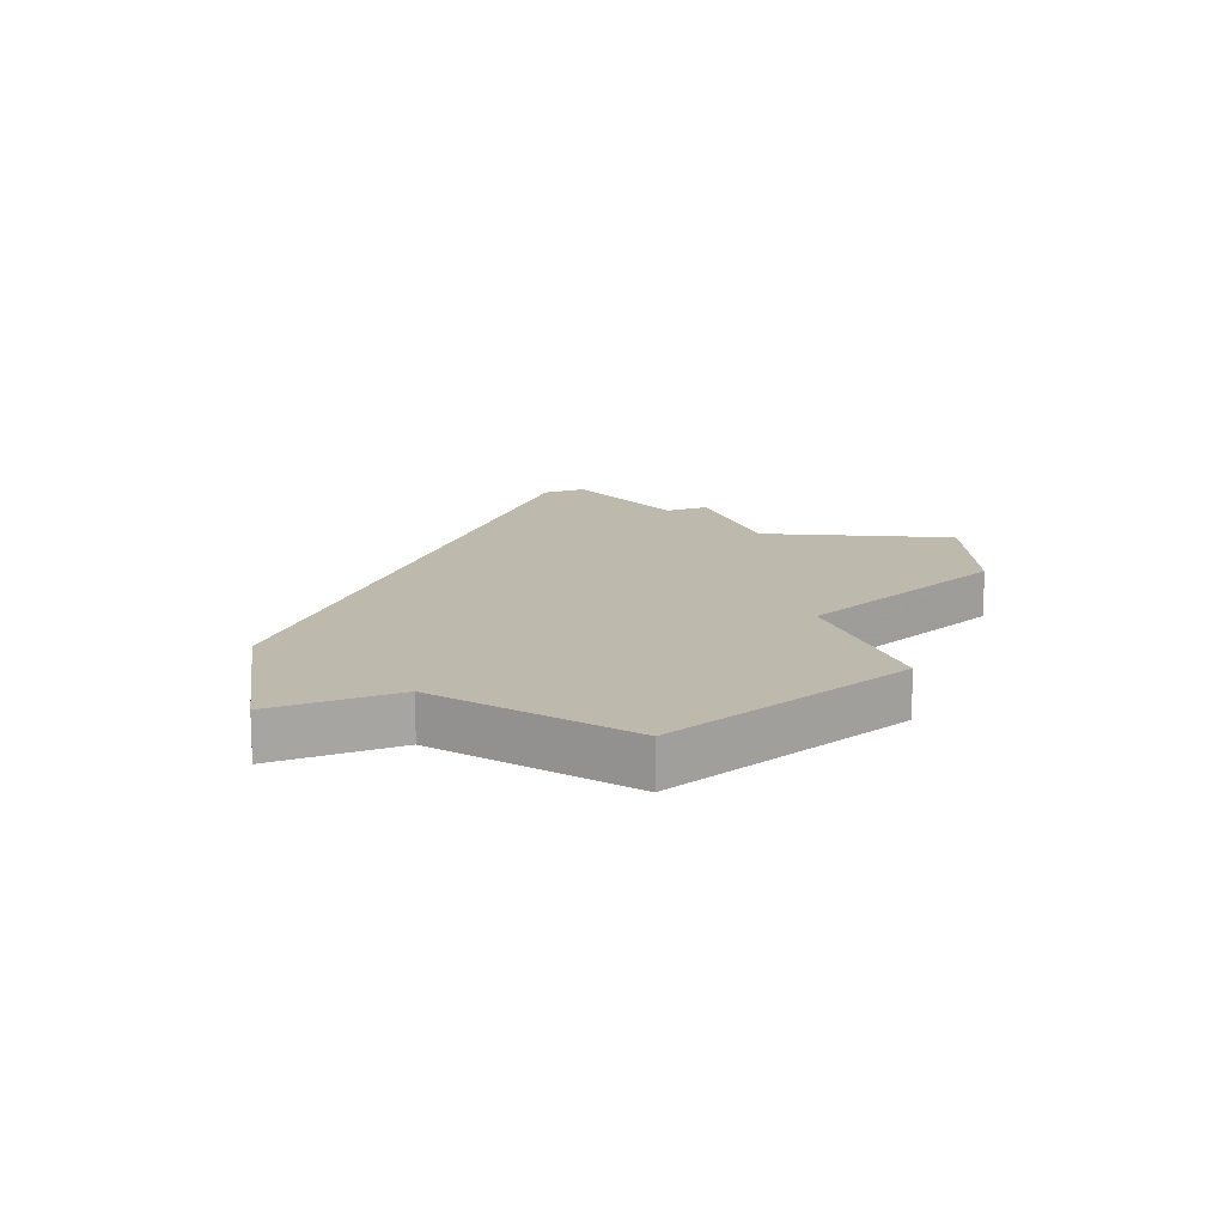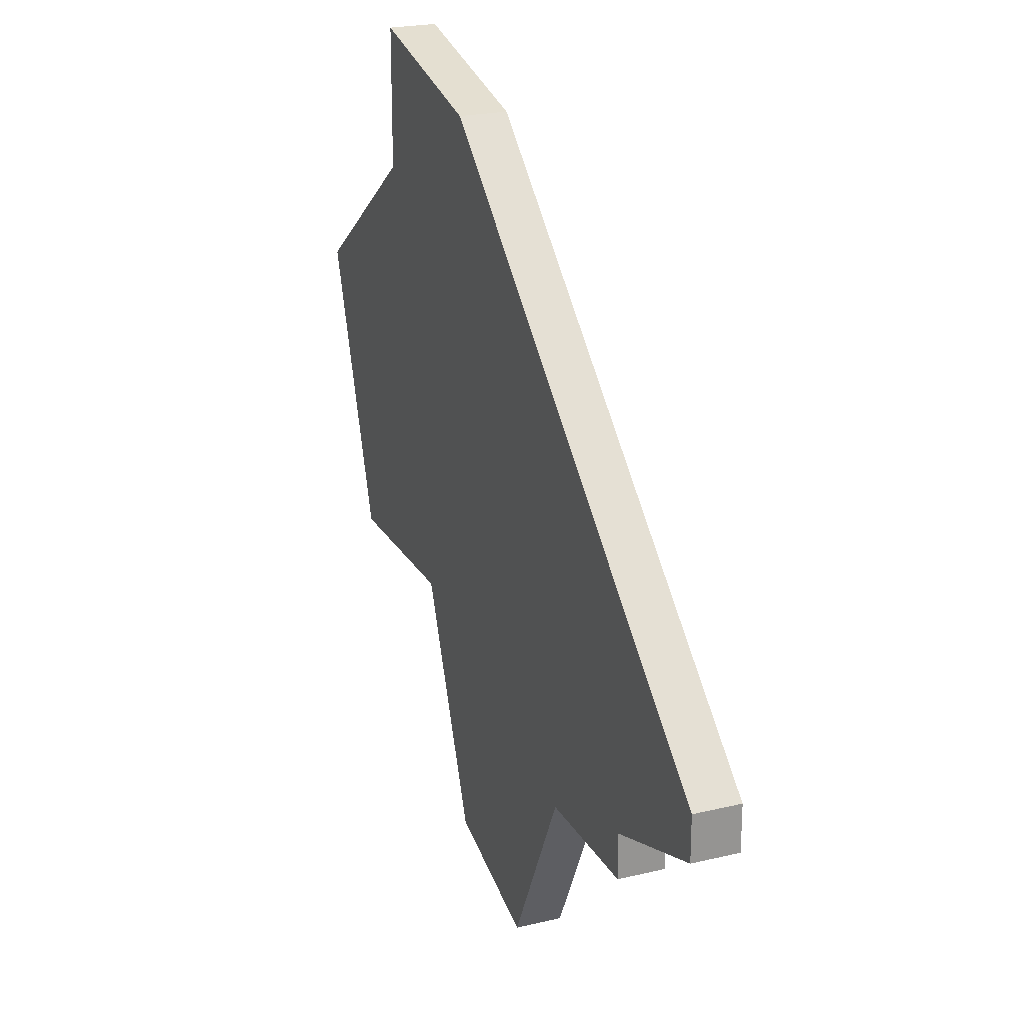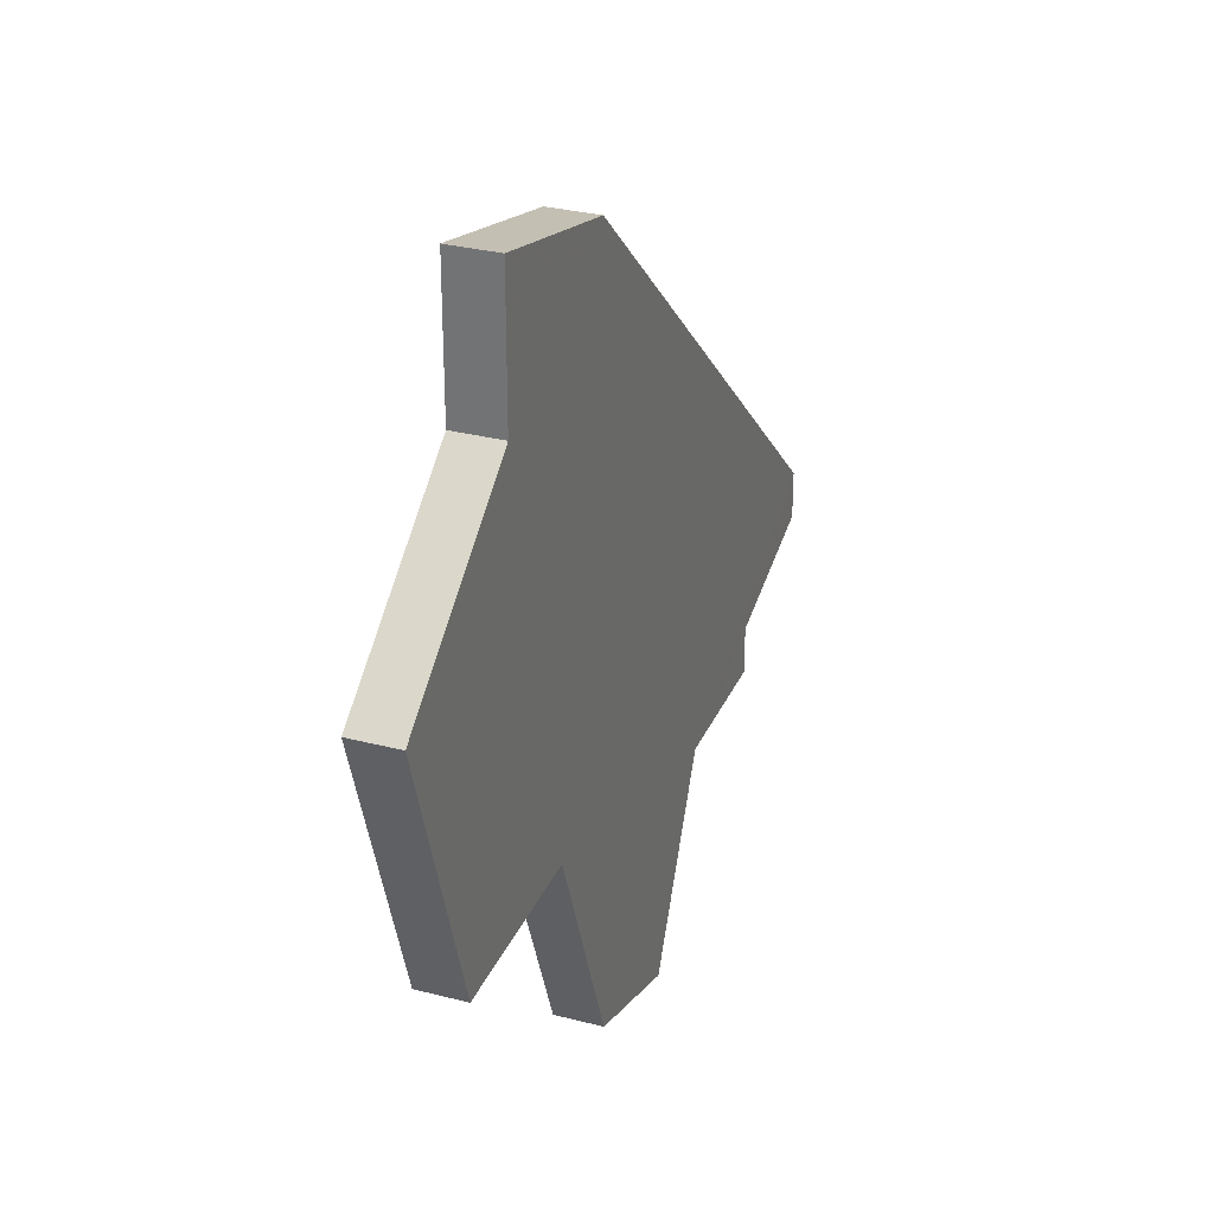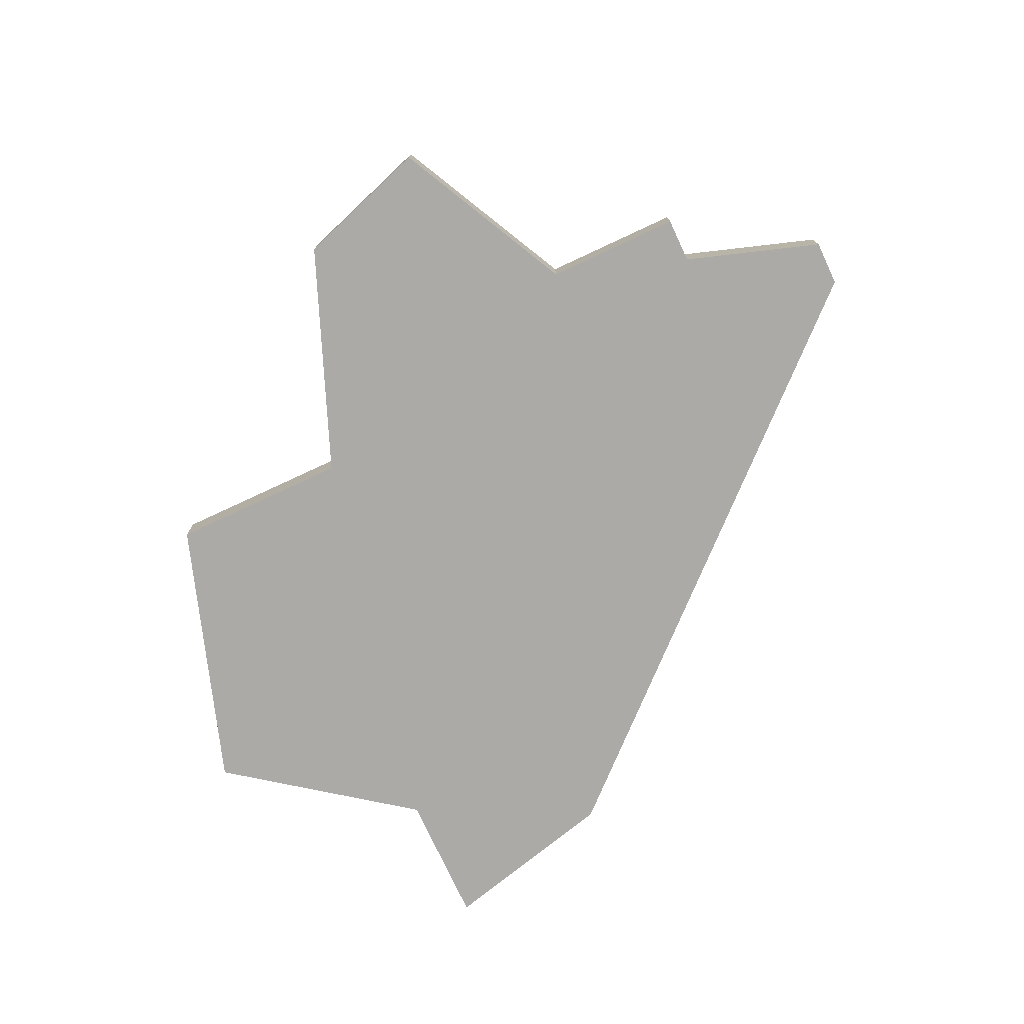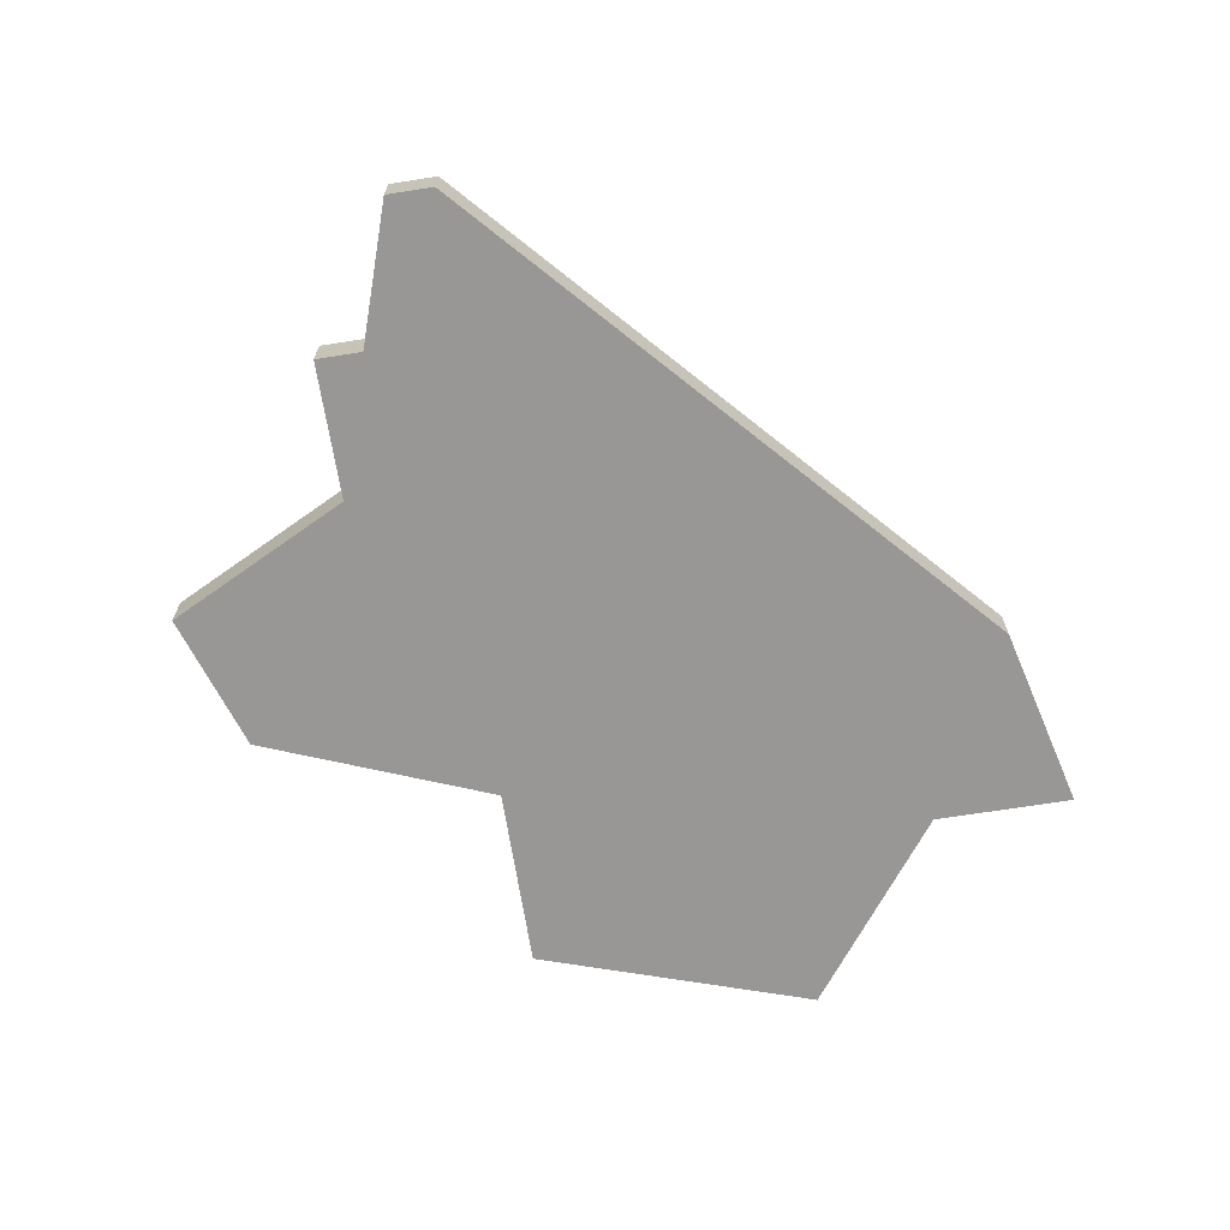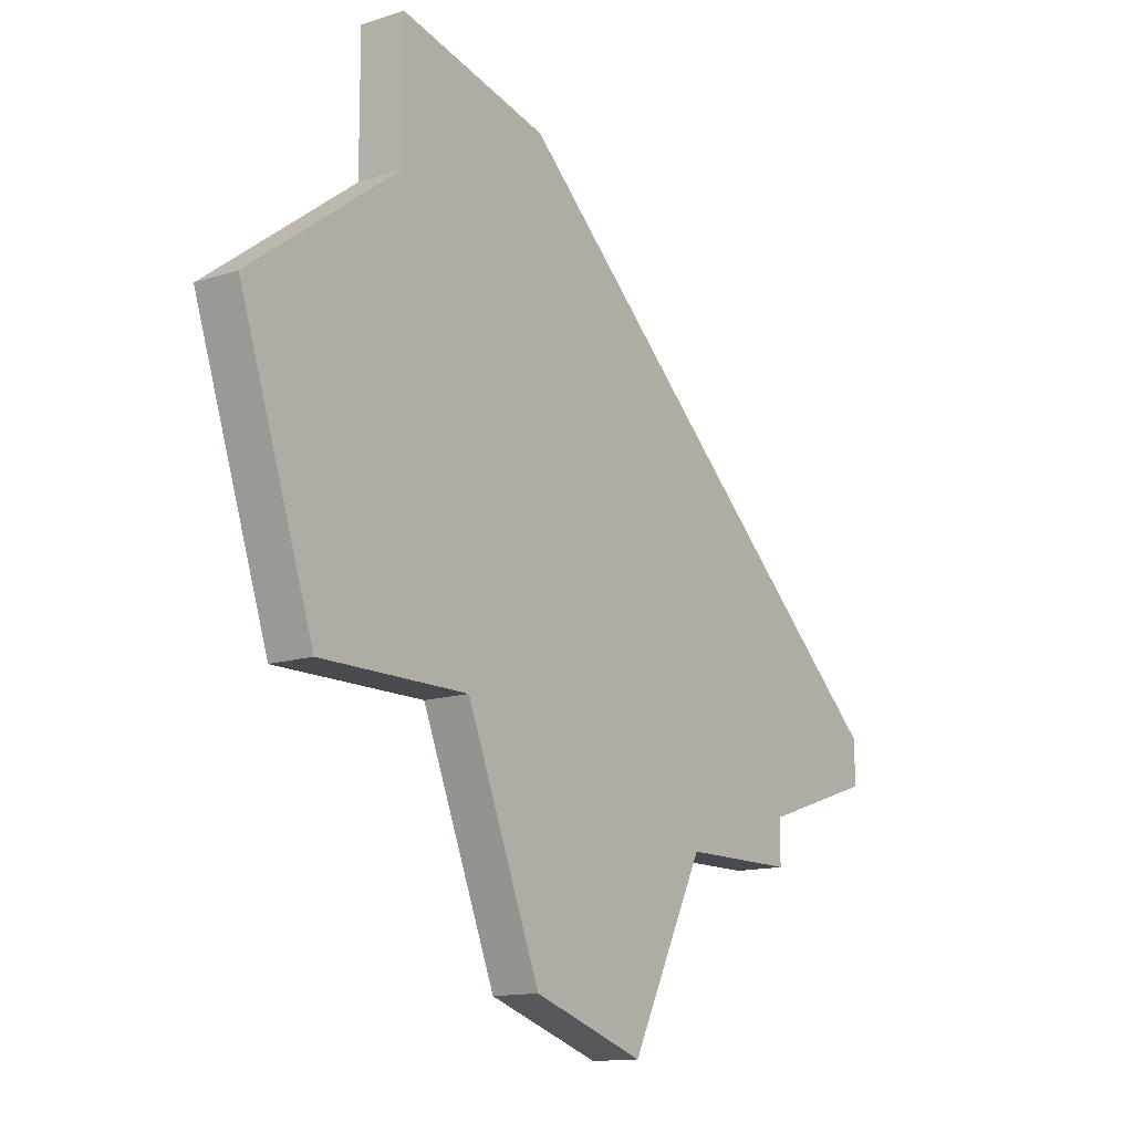
<metadata>
{"format":"obj","ext":"obj","renderer":"f3d","projection":"perspective","resolution":1024,"background":"white","views":[{"elev":15.0,"azim":-111.7,"up":"+Z"},{"elev":22.7,"azim":67.6,"up":"+Y"},{"elev":30.6,"azim":-69.5,"up":"+Y"},{"elev":-75.9,"azim":25.0,"up":"+Z"},{"elev":-68.2,"azim":99.0,"up":"+Z"},{"elev":-13.4,"azim":-53.4,"up":"+Y"}]}
</metadata>
<code>
v 4351 -1344 0
v 4351 -1347 0
v 4347 -1350 0
v 4349 -1356 0
v 4353 -1356 0
v 4355 -1361 0
v 4358 -1362 0
v 4360 -1358 0
v 4363 -1358 0
v 4363 -1357 0
v 4366 -1356 0
v 4366 -1355 0
v 4355 -1345 0
v 4351 -1344 1
v 4351 -1347 1
v 4347 -1350 1
v 4349 -1356 1
v 4353 -1356 1
v 4355 -1361 1
v 4358 -1362 1
v 4360 -1358 1
v 4363 -1358 1
v 4363 -1357 1
v 4366 -1356 1
v 4366 -1355 1
v 4355 -1345 1
f 2 1 13
f 4 3 2
f 7 6 5
f 10 9 8
f 12 11 10
f 2 13 12
f 5 4 2
f 8 7 5
f 12 10 8
f 5 2 12
f 12 8 5
f 26 14 15
f 15 16 17
f 18 19 20
f 21 22 23
f 23 24 25
f 25 26 15
f 15 17 18
f 18 20 21
f 21 23 25
f 25 15 18
f 18 21 25
f 15 14 2
f 2 14 1
f 16 15 3
f 3 15 2
f 17 16 4
f 4 16 3
f 18 17 5
f 5 17 4
f 19 18 6
f 6 18 5
f 20 19 7
f 7 19 6
f 21 20 8
f 8 20 7
f 22 21 9
f 9 21 8
f 23 22 10
f 10 22 9
f 24 23 11
f 11 23 10
f 25 24 12
f 12 24 11
f 14 26 1
f 1 26 13
f 26 25 13
f 13 25 12

</code>
